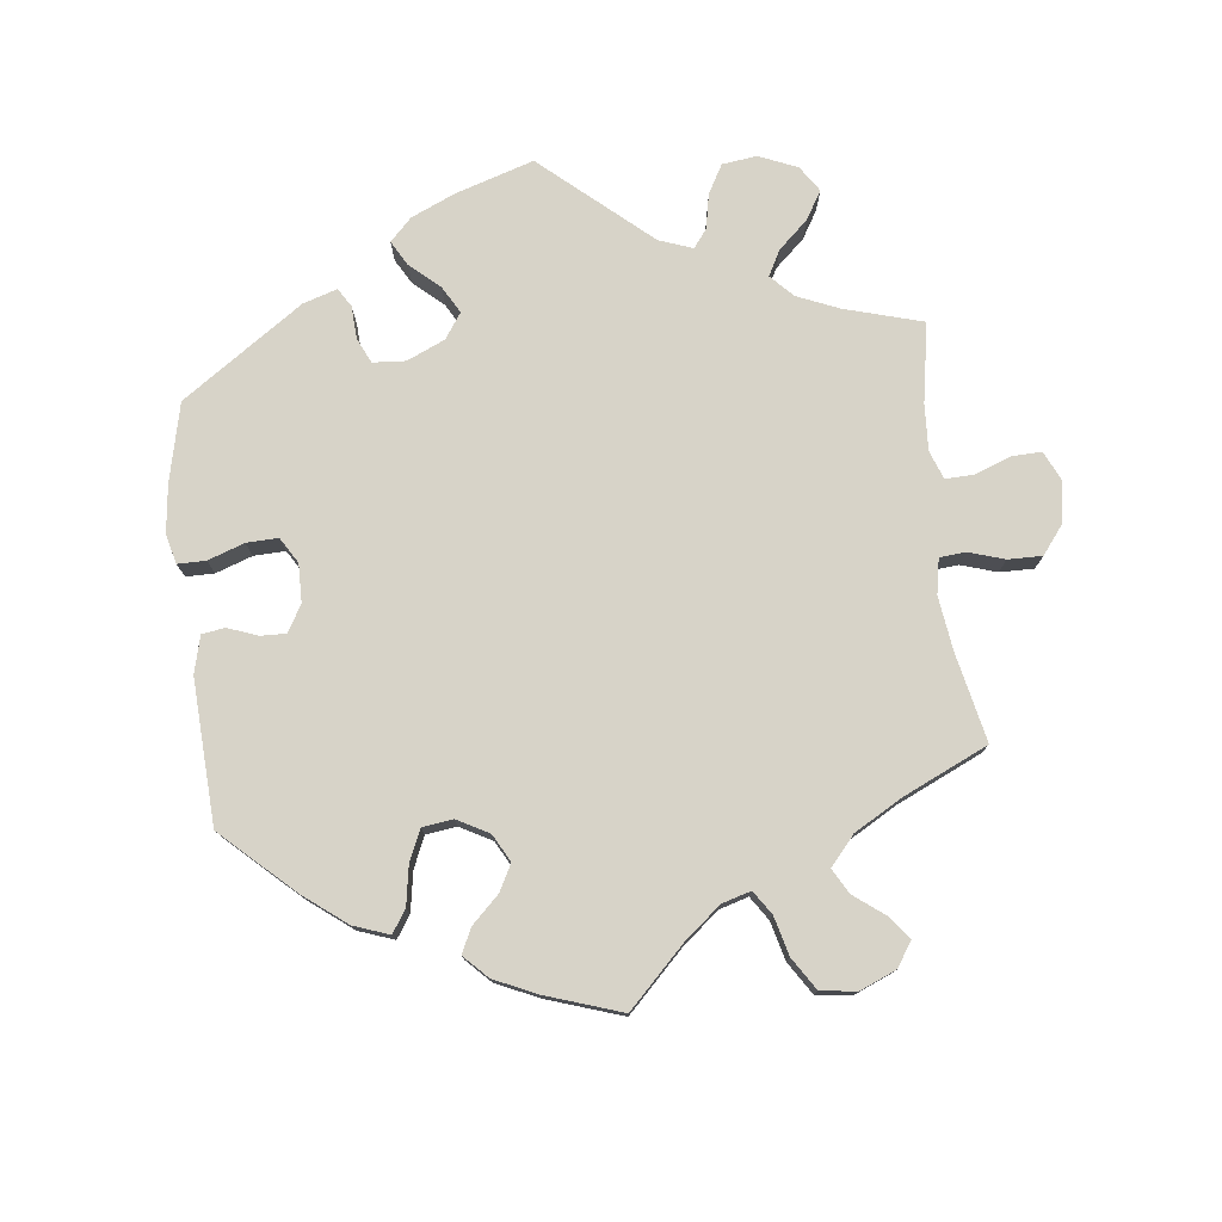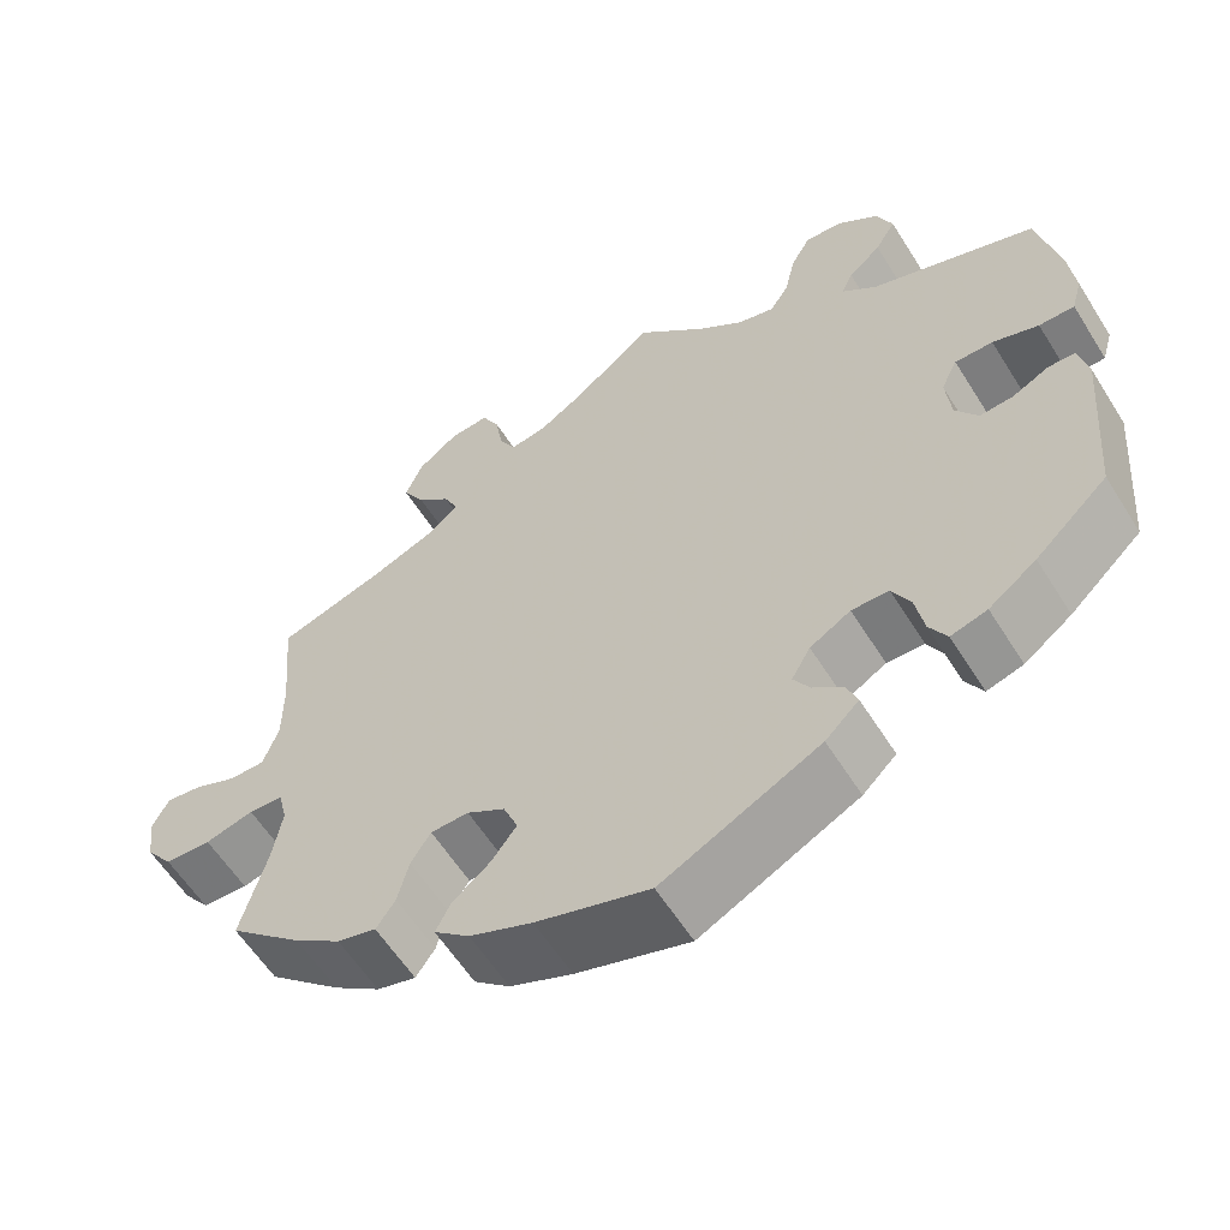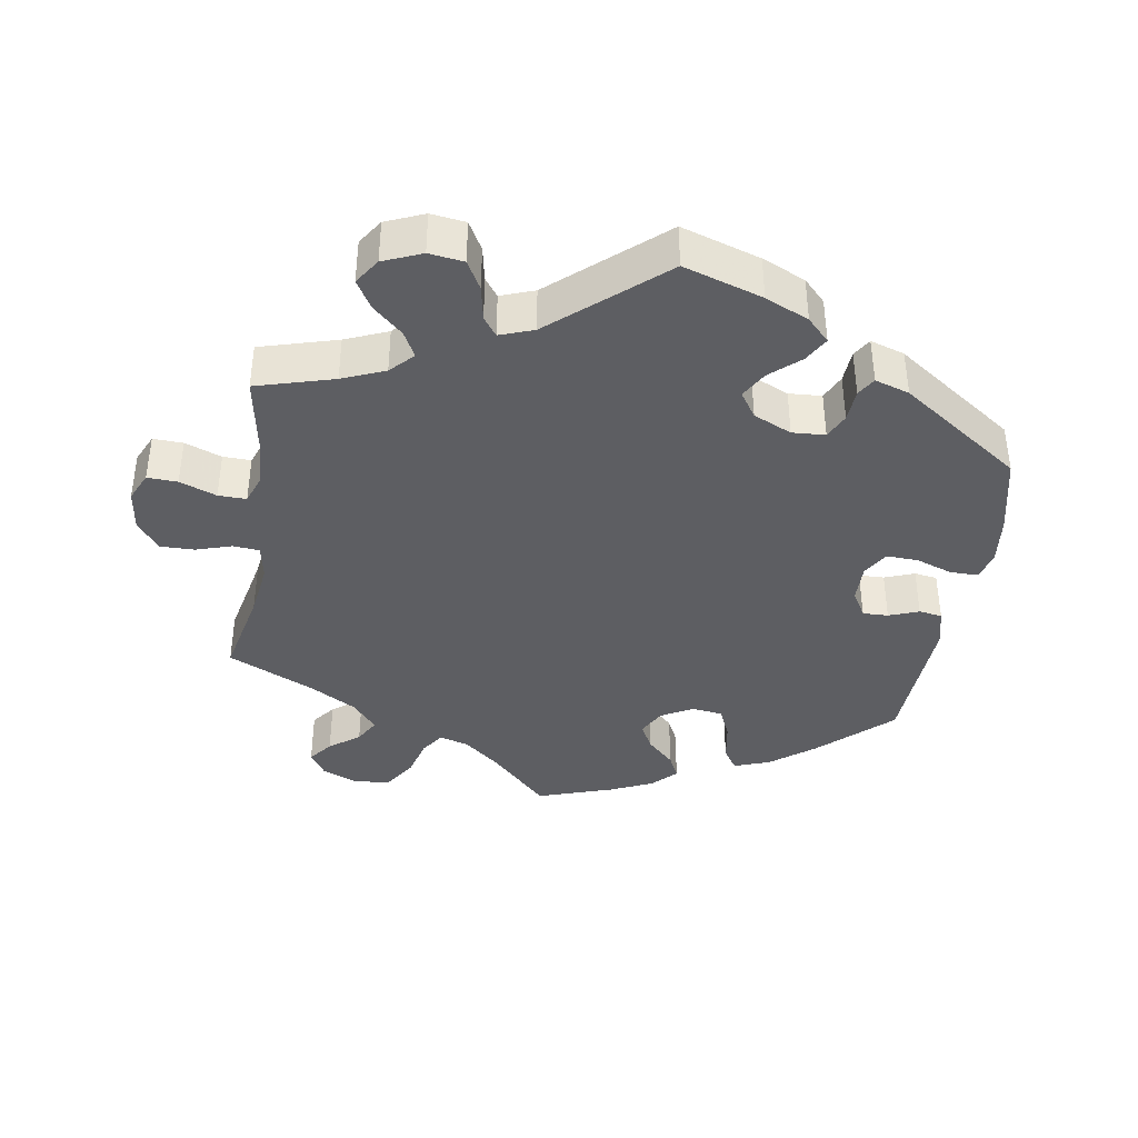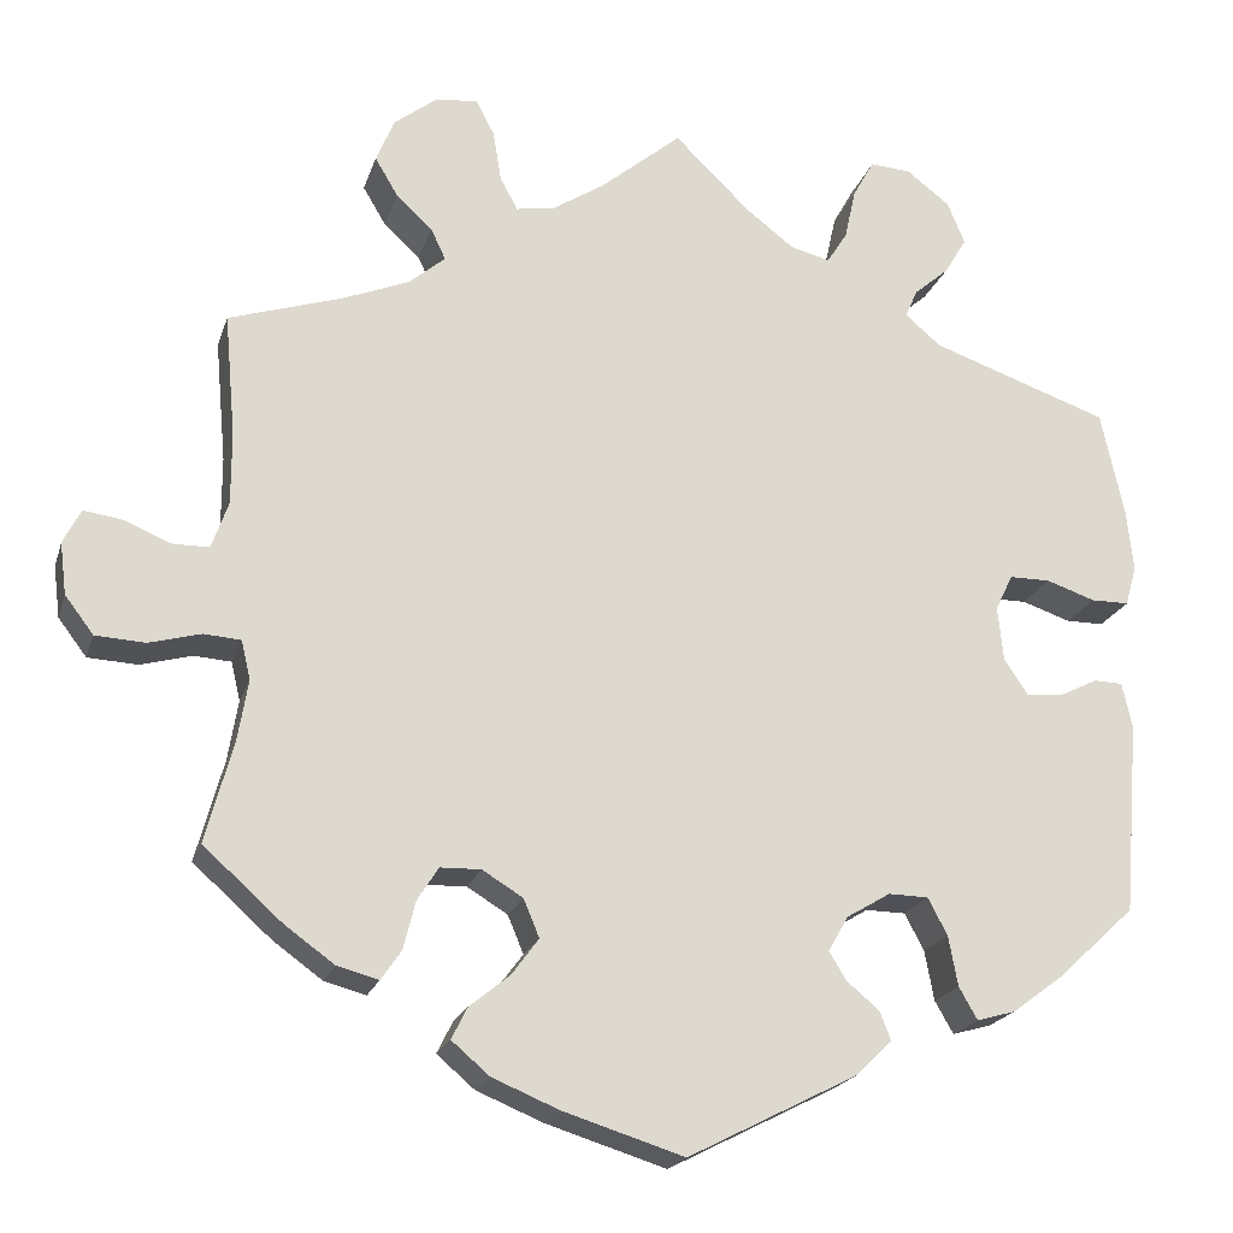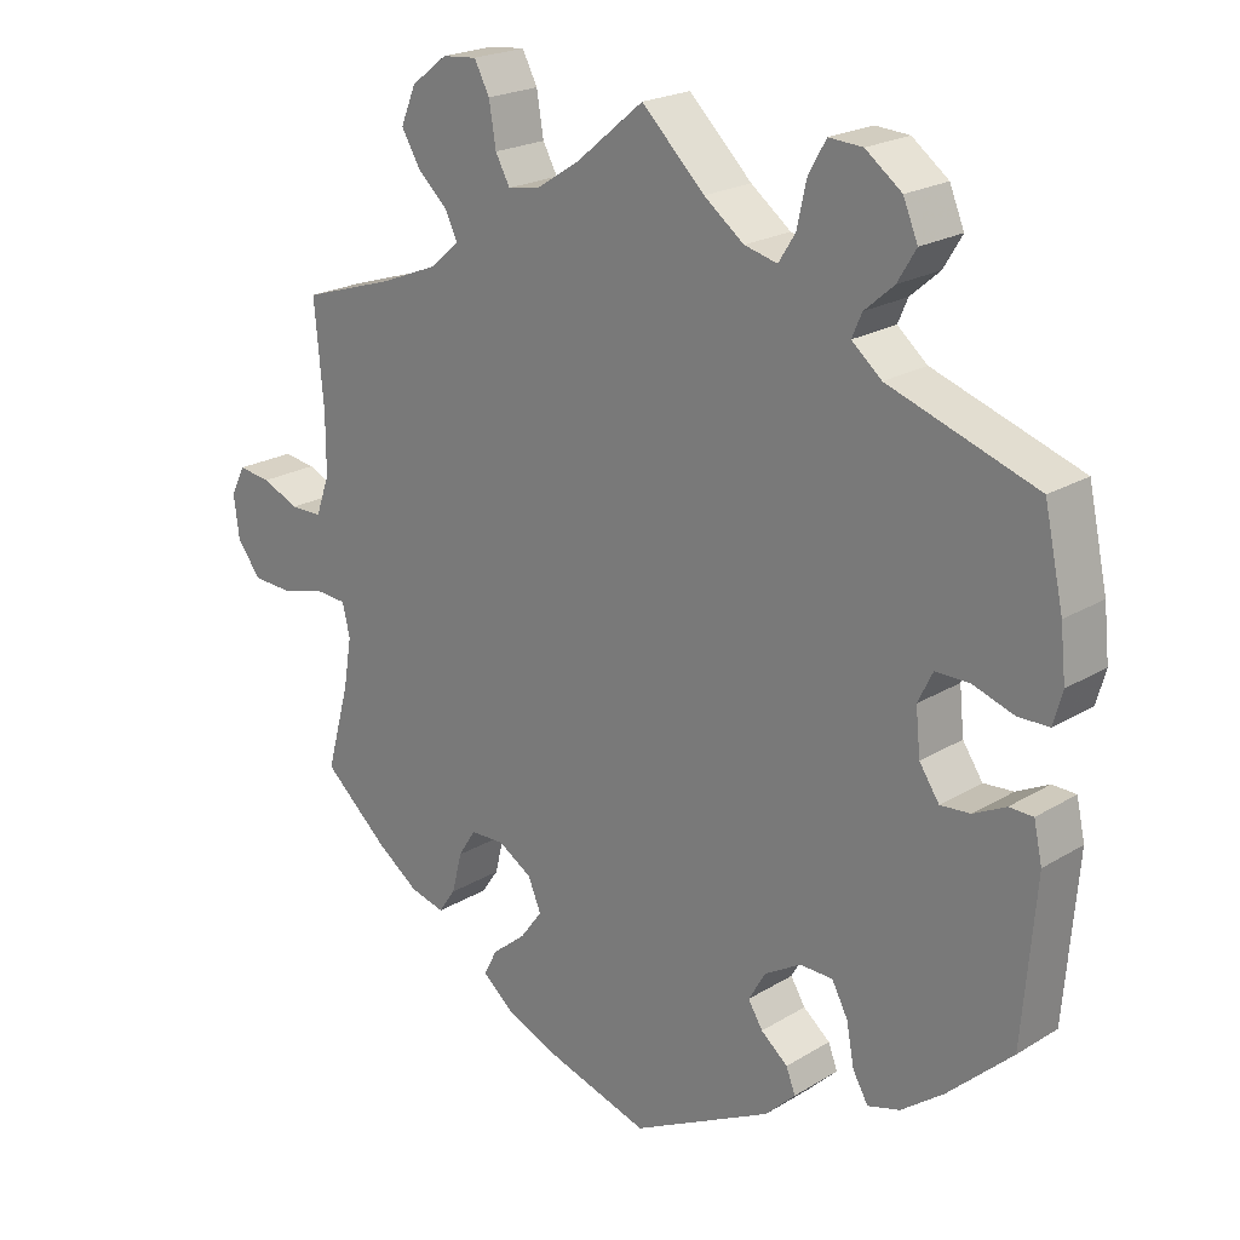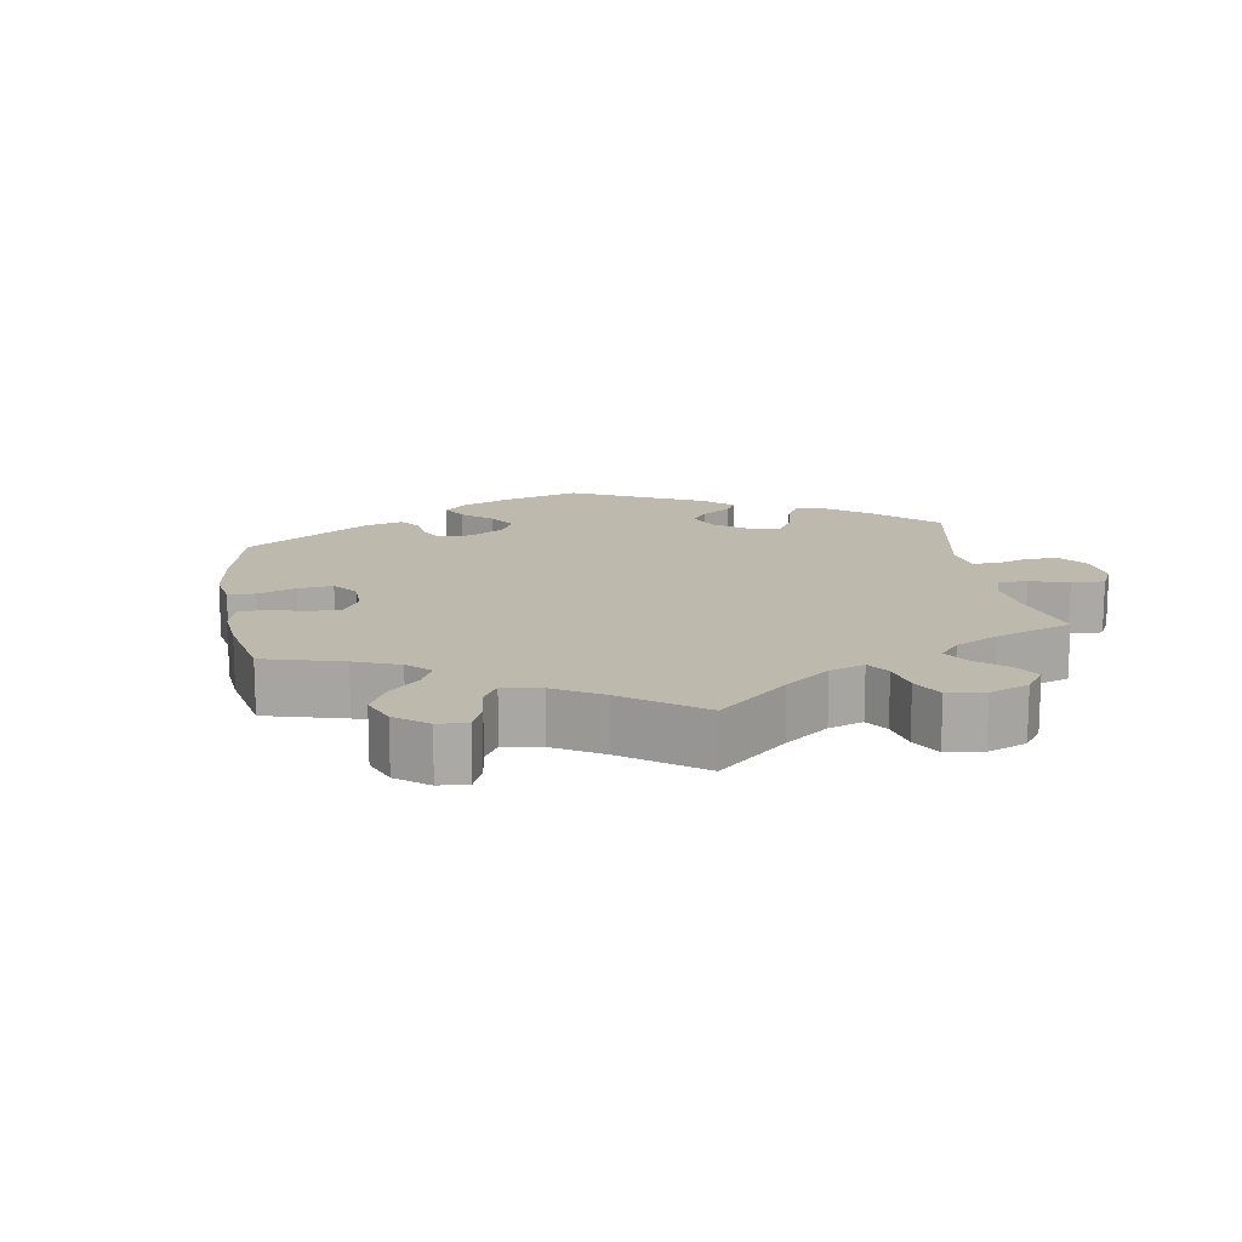
<metadata>
{"format":"obj","ext":"obj","renderer":"f3d","projection":"perspective","resolution":1024,"background":"white","views":[{"elev":77.1,"azim":-126.4,"up":"+Y"},{"elev":-59.1,"azim":31.9,"up":"+Z"},{"elev":-39.3,"azim":51.0,"up":"+Y"},{"elev":-20.1,"azim":-15.2,"up":"+Z"},{"elev":21.5,"azim":43.1,"up":"+Z"},{"elev":15.0,"azim":-69.0,"up":"+Y"}]}
</metadata>
<code>
v -0.13 0.07 -0.537
v -0.202 0.07 -0.507
v -0.243 0.07 -0.472
v -0.226 0.07 -0.438
v -0.182 0.07 -0.402
v -0.153 0.07 -0.363
v -0.17 0.07 -0.322
v -0.214 0.07 -0.295
v -0.258 0.07 -0.296
v -0.281 0.07 -0.332
v -0.294 0.07 -0.384
v -0.316 0.07 -0.416
v -0.361 0.07 -0.404
v -0.415 0.07 -0.365
v -0.5 0.07 -0.289
v -0.47 0.07 -0.179
v -0.459 0.07 -0.113
v -0.469 0.07 -0.071
v -0.509 0.07 -0.068
v -0.565 0.07 -0.083
v -0.619 0.07 -0.08
v -0.65 0.07 -0.039
v -0.657 0.07 0.017
v -0.638 0.07 0.054
v -0.596 0.07 0.048
v -0.547 0.07 0.027
v -0.506 0.07 0.027
v -0.488 0.07 0.078
v -0.488 0.07 0.156
v -0.5 0.07 0.289
v -0.377 0.07 0.328
v -0.305 0.07 0.357
v -0.266 0.07 0.39
v -0.282 0.07 0.424
v -0.321 0.07 0.46
v -0.346 0.07 0.502
v -0.326 0.07 0.55
v -0.279 0.07 0.586
v -0.234 0.07 0.59
v -0.214 0.07 0.552
v -0.205 0.07 0.497
v -0.186 0.07 0.462
v -0.144 0.07 0.469
v -0.088 0.07 0.505
v 0 0.07 0.578
v 0.082 0.07 0.498
v 0.134 0.07 0.458
v 0.177 0.07 0.447
v 0.199 0.07 0.482
v 0.211 0.07 0.537
v 0.234 0.07 0.578
v 0.278 0.07 0.575
v 0.325 0.07 0.539
v 0.344 0.07 0.493
v 0.32 0.07 0.453
v 0.282 0.07 0.42
v 0.269 0.07 0.39
v 0.308 0.07 0.357
v 0.5 0.07 0.29
v 0.525 0.07 0.175
v 0.532 0.07 0.108
v 0.52 0.07 0.065
v 0.479 0.07 0.065
v 0.426 0.07 0.083
v 0.382 0.07 0.083
v 0.363 0.07 0.044
v 0.369 0.07 -0.015
v 0.395 0.07 -0.054
v 0.434 0.07 -0.051
v 0.476 0.07 -0.03
v 0.507 0.07 -0.031
v 0.518 0.07 -0.081
v 0.501 0.07 -0.289
v 0.417 0.07 -0.367
v 0.362 0.07 -0.408
v 0.32 0.07 -0.42
v 0.3 0.07 -0.385
v 0.29 0.07 -0.331
v 0.269 0.07 -0.291
v 0.226 0.07 -0.29
v 0.179 0.07 -0.318
v 0.157 0.07 -0.356
v 0.176 0.07 -0.387
v 0.211 0.07 -0.416
v 0.223 0.07 -0.447
v 0.184 0.07 -0.485
v 0.001 0.07 -0.578
v -0.13 0 -0.537
v -0.202 0 -0.507
v -0.243 0 -0.472
v -0.226 0 -0.438
v -0.182 0 -0.402
v -0.153 0 -0.363
v -0.17 0 -0.322
v -0.214 0 -0.295
v -0.258 0 -0.296
v -0.281 0 -0.332
v -0.294 0 -0.384
v -0.316 0 -0.416
v -0.361 0 -0.404
v -0.415 0 -0.365
v -0.5 0 -0.289
v -0.47 0 -0.179
v -0.459 0 -0.113
v -0.469 0 -0.071
v -0.509 0 -0.068
v -0.565 0 -0.083
v -0.619 0 -0.08
v -0.65 0 -0.039
v -0.657 0 0.017
v -0.638 0 0.054
v -0.596 0 0.048
v -0.547 0 0.027
v -0.506 0 0.027
v -0.488 0 0.078
v -0.488 0 0.156
v -0.5 0 0.289
v -0.377 0 0.328
v -0.305 0 0.357
v -0.266 0 0.39
v -0.282 0 0.424
v -0.321 0 0.46
v -0.346 0 0.502
v -0.326 0 0.55
v -0.279 0 0.586
v -0.234 0 0.59
v -0.214 0 0.552
v -0.205 0 0.497
v -0.186 0 0.462
v -0.144 0 0.469
v -0.088 0 0.505
v 0 0 0.578
v 0.082 0 0.498
v 0.134 0 0.458
v 0.177 0 0.447
v 0.199 0 0.482
v 0.211 0 0.537
v 0.234 0 0.578
v 0.278 0 0.575
v 0.325 0 0.539
v 0.344 0 0.493
v 0.32 0 0.453
v 0.282 0 0.42
v 0.269 0 0.39
v 0.308 0 0.357
v 0.5 0 0.29
v 0.525 0 0.175
v 0.532 0 0.108
v 0.52 0 0.065
v 0.479 0 0.065
v 0.426 0 0.083
v 0.382 0 0.083
v 0.363 0 0.044
v 0.369 0 -0.015
v 0.395 0 -0.054
v 0.434 0 -0.051
v 0.476 0 -0.03
v 0.507 0 -0.031
v 0.518 0 -0.081
v 0.501 0 -0.289
v 0.417 0 -0.367
v 0.362 0 -0.408
v 0.32 0 -0.42
v 0.3 0 -0.385
v 0.29 0 -0.331
v 0.269 0 -0.291
v 0.226 0 -0.29
v 0.179 0 -0.318
v 0.157 0 -0.356
v 0.176 0 -0.387
v 0.211 0 -0.416
v 0.223 0 -0.447
v 0.184 0 -0.485
v 0.001 0 -0.578
f 83 84 85 86
f 82 83 86 87
f 81 82 87 1
f 75 76 77 78
f 75 78 79
f 74 75 79
f 73 74 79
f 72 73 79 80
f 69 70 71 72
f 68 69 72 80
f 61 62 63 64
f 61 64 65
f 58 59 60 61
f 57 58 61 65
f 53 54 55 56
f 53 56 57
f 52 53 57
f 49 50 51 52
f 48 49 52 57
f 47 48 57 65
f 44 45 46
f 43 44 46 47
f 42 43 47 65
f 38 39 40 41
f 38 41 42
f 37 38 42
f 34 35 36 37
f 33 34 37 42
f 29 30 31
f 28 29 31 32
f 27 28 32 33
f 23 24 25 26
f 23 26 27
f 22 23 27
f 19 20 21 22
f 18 19 22 27
f 13 14 15 16
f 13 16 17
f 10 11 12 13
f 9 10 13 17
f 8 9 17 18
f 2 3 4 5
f 81 1 2 5
f 81 5 6
f 67 68 80 81
f 66 67 81 6
f 65 66 6 7
f 27 33 42 65
f 18 27 65
f 7 8 18 65
f 173 172 171 170
f 174 173 170 169
f 88 174 169 168
f 165 164 163 162
f 166 165 162
f 166 162 161
f 166 161 160
f 167 166 160 159
f 159 158 157 156
f 167 159 156 155
f 151 150 149 148
f 152 151 148
f 148 147 146 145
f 152 148 145 144
f 143 142 141 140
f 144 143 140
f 144 140 139
f 139 138 137 136
f 144 139 136 135
f 152 144 135 134
f 133 132 131
f 134 133 131 130
f 152 134 130 129
f 128 127 126 125
f 129 128 125
f 129 125 124
f 124 123 122 121
f 129 124 121 120
f 118 117 116
f 119 118 116 115
f 120 119 115 114
f 113 112 111 110
f 114 113 110
f 114 110 109
f 109 108 107 106
f 114 109 106 105
f 103 102 101 100
f 104 103 100
f 100 99 98 97
f 104 100 97 96
f 105 104 96 95
f 92 91 90 89
f 92 89 88 168
f 93 92 168
f 168 167 155 154
f 93 168 154 153
f 94 93 153 152
f 152 129 120 114
f 152 114 105
f 152 105 95 94
f 1 88 89 2
f 2 89 90 3
f 3 90 91 4
f 4 91 92 5
f 5 92 93 6
f 6 93 94 7
f 7 94 95 8
f 8 95 96 9
f 9 96 97 10
f 10 97 98 11
f 11 98 99 12
f 12 99 100 13
f 13 100 101 14
f 14 101 102 15
f 15 102 103 16
f 16 103 104 17
f 17 104 105 18
f 18 105 106 19
f 19 106 107 20
f 20 107 108 21
f 21 108 109 22
f 22 109 110 23
f 23 110 111 24
f 24 111 112 25
f 25 112 113 26
f 26 113 114 27
f 27 114 115 28
f 28 115 116 29
f 29 116 117 30
f 30 117 118 31
f 31 118 119 32
f 32 119 120 33
f 33 120 121 34
f 34 121 122 35
f 35 122 123 36
f 36 123 124 37
f 37 124 125 38
f 38 125 126 39
f 39 126 127 40
f 40 127 128 41
f 41 128 129 42
f 42 129 130 43
f 43 130 131 44
f 44 131 132 45
f 45 132 133 46
f 46 133 134 47
f 47 134 135 48
f 48 135 136 49
f 49 136 137 50
f 50 137 138 51
f 51 138 139 52
f 52 139 140 53
f 53 140 141 54
f 54 141 142 55
f 55 142 143 56
f 56 143 144 57
f 57 144 145 58
f 58 145 146 59
f 59 146 147 60
f 60 147 148 61
f 61 148 149 62
f 62 149 150 63
f 63 150 151 64
f 64 151 152 65
f 65 152 153 66
f 66 153 154 67
f 67 154 155 68
f 68 155 156 69
f 69 156 157 70
f 70 157 158 71
f 71 158 159 72
f 72 159 160 73
f 73 160 161 74
f 74 161 162 75
f 75 162 163 76
f 76 163 164 77
f 77 164 165 78
f 78 165 166 79
f 79 166 167 80
f 80 167 168 81
f 81 168 169 82
f 82 169 170 83
f 83 170 171 84
f 84 171 172 85
f 85 172 173 86
f 86 173 174 87
f 87 174 88 1

</code>
